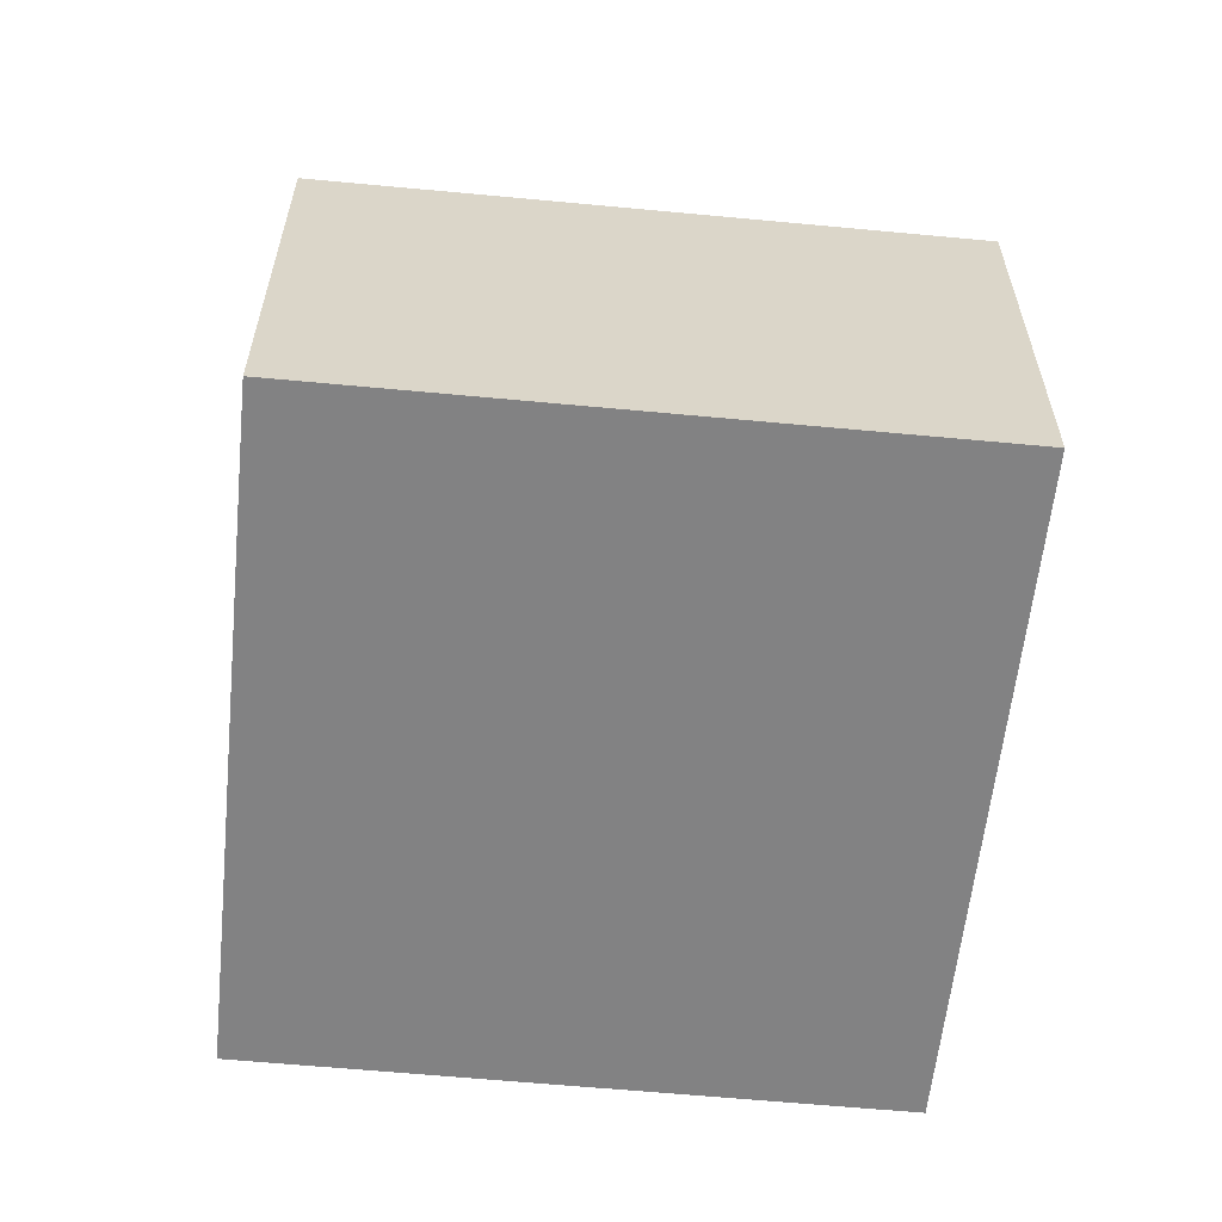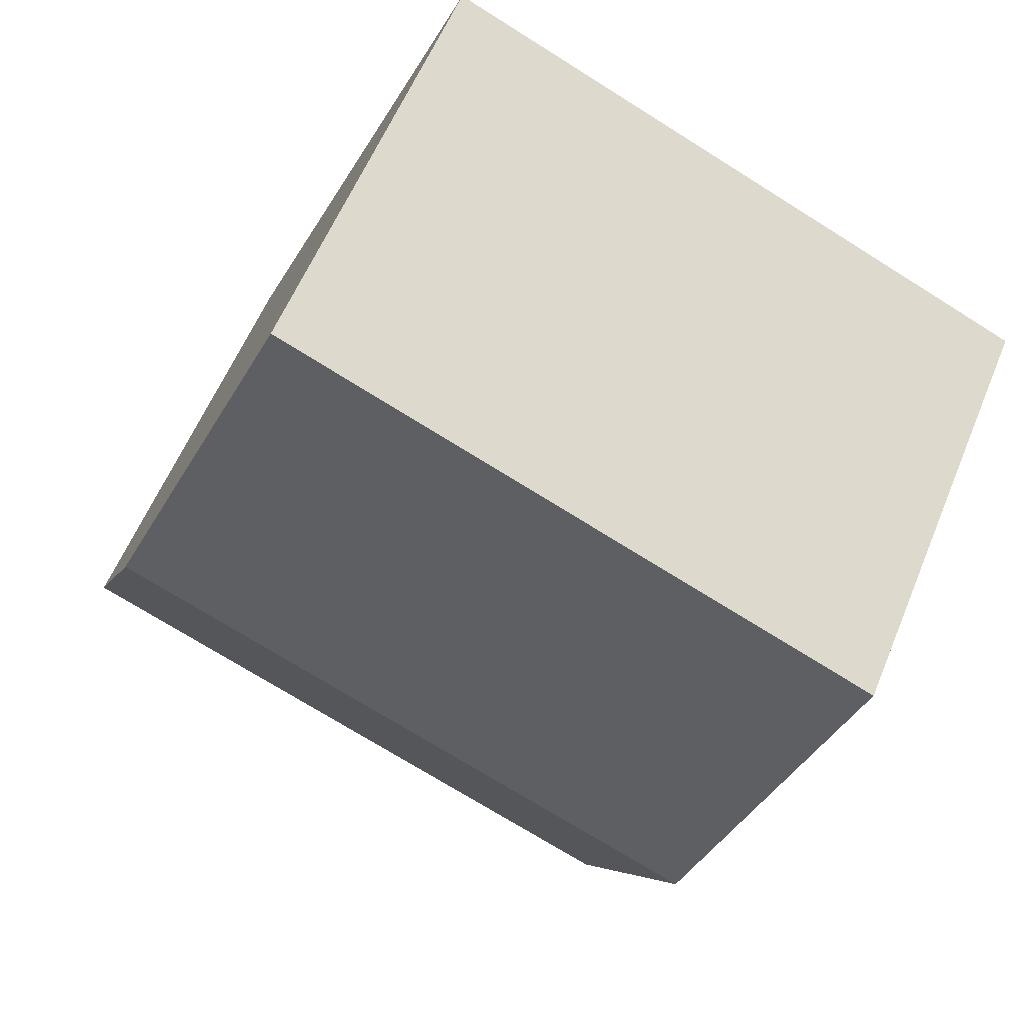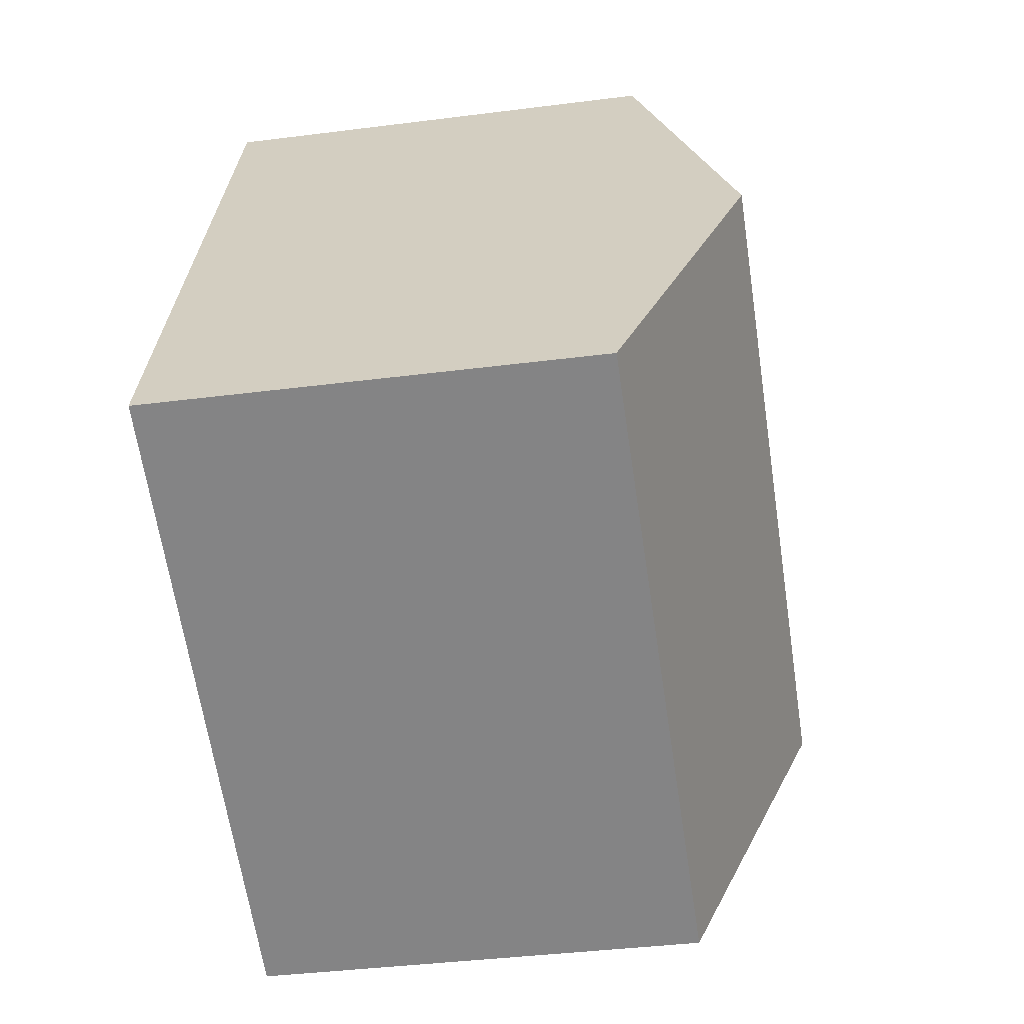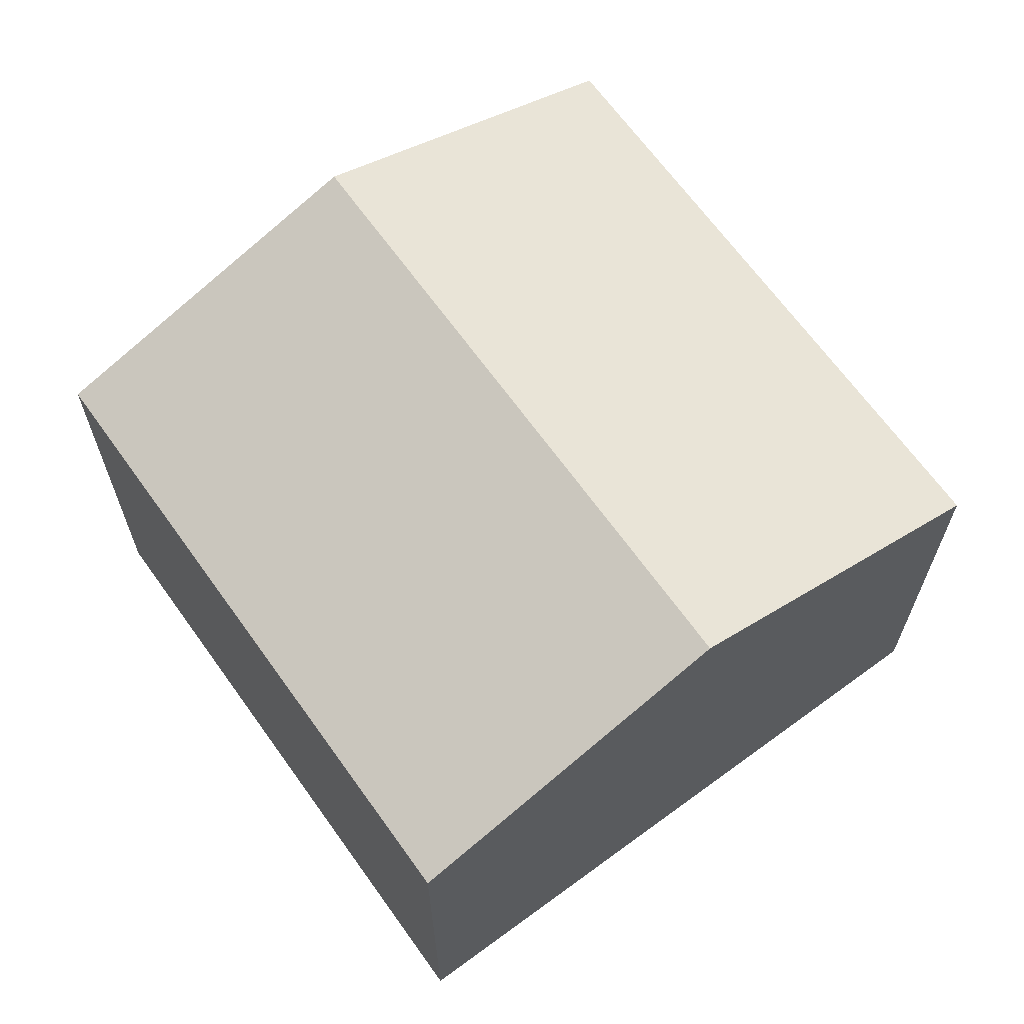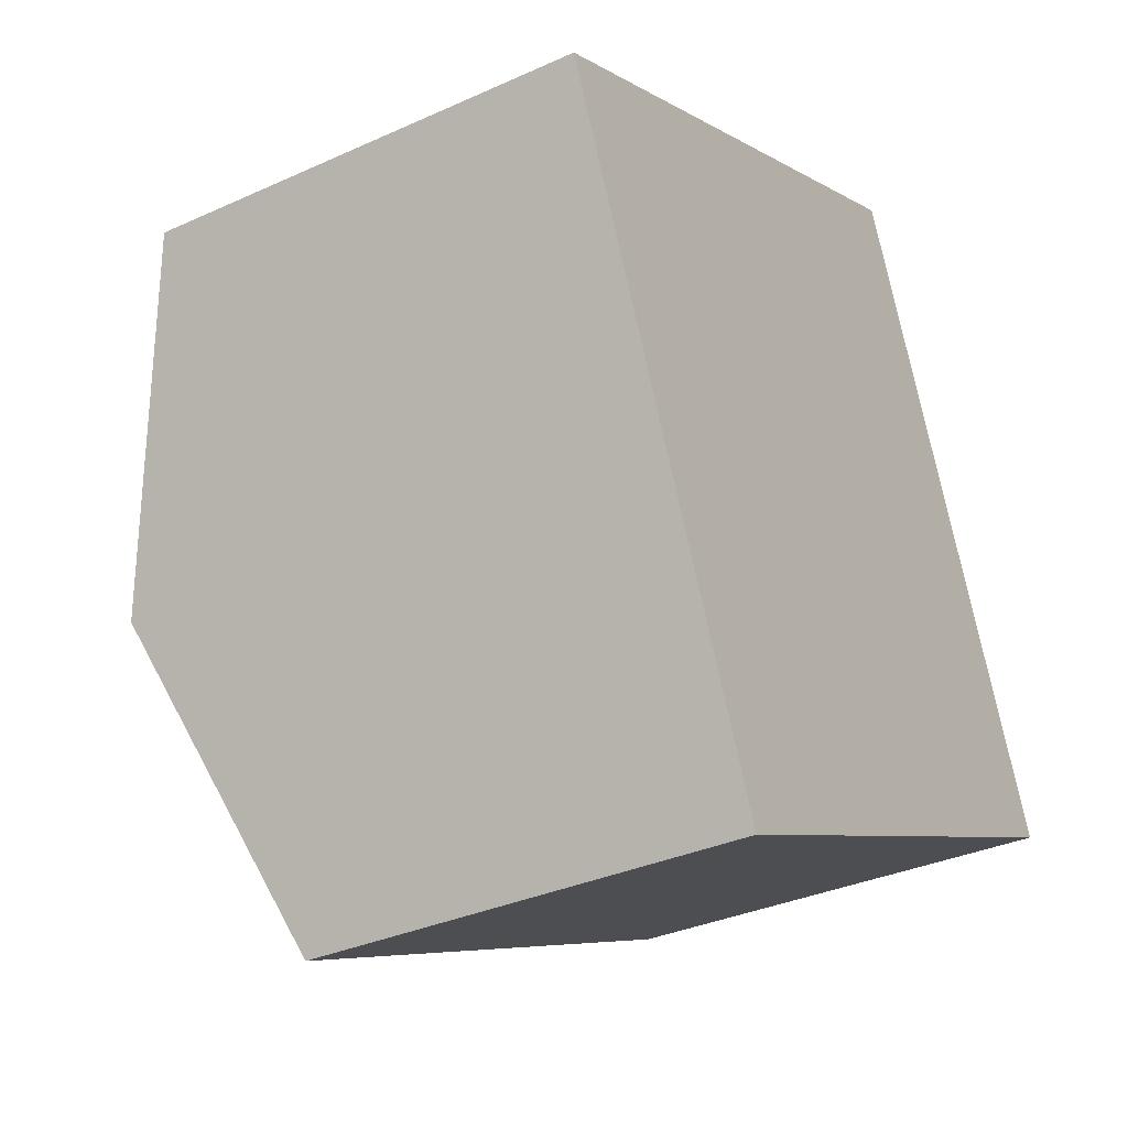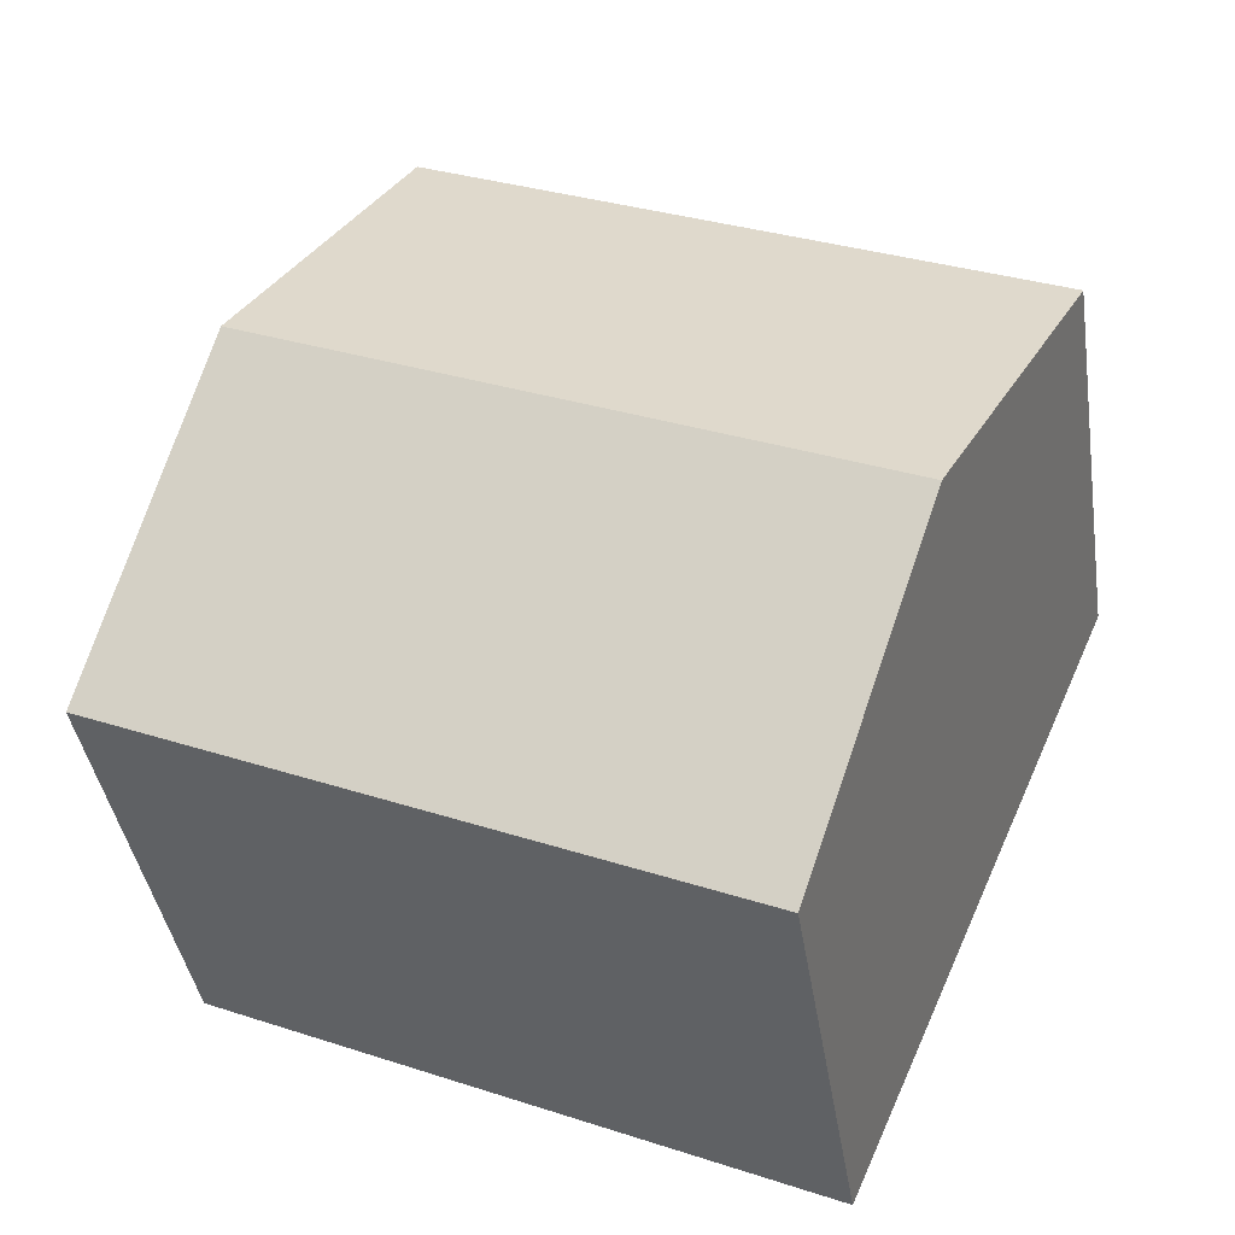
<metadata>
{"format":"obj","ext":"obj","renderer":"f3d","projection":"perspective","resolution":1024,"background":"white","views":[{"elev":-60.8,"azim":-29.3,"up":"+Y"},{"elev":58.1,"azim":-157.8,"up":"+Z"},{"elev":-38.5,"azim":99.2,"up":"+Z"},{"elev":66.5,"azim":30.6,"up":"+Y"},{"elev":-33.4,"azim":-58.1,"up":"+Z"},{"elev":-40.2,"azim":-171.3,"up":"+Z"}]}
</metadata>
<code>
v  3.014 12.35 -6.885
v  19.14 9.778 -7.994
v  6.026 9.782 -13.77
v  16.2 12.35 -1.069
v  13.26 9.781 5.848
v  0 9.781 5.989e-16
v  14.59 10.94 2.722
v  6.026 8.43e-16 -13.77
v  3.014 4.216e-16 -6.885
v  0 0 0
v  13.26 -3.581e-16 5.848
v  14.59 -1.667e-16 2.722
v  16.2 6.546e-17 -1.069
v  19.14 4.895e-16 -7.994
g defaultobject
f 1 2 3
f 2 1 4
f 5 1 6
f 1 5 7
f 1 7 4
f 8 1 3
f 1 8 6
f 6 8 9
f 6 9 10
f 10 5 6
f 5 10 11
f 11 7 5
f 7 11 4
f 4 11 2
f 2 11 12
f 2 12 13
f 2 13 14
f 2 8 3
f 8 2 14
f 9 11 10
f 11 9 8
f 11 8 12
f 12 8 14
f 12 14 13

</code>
